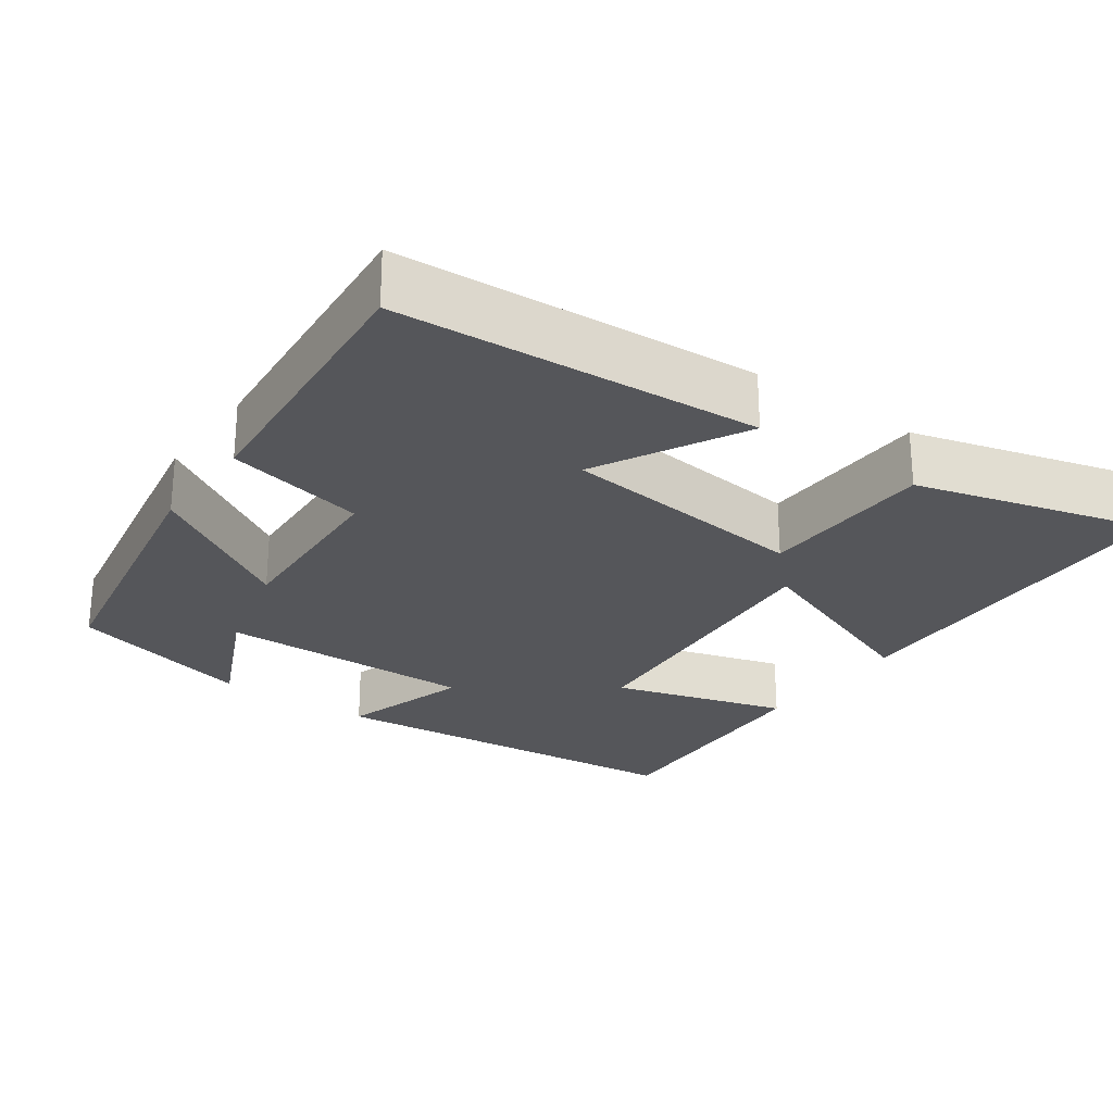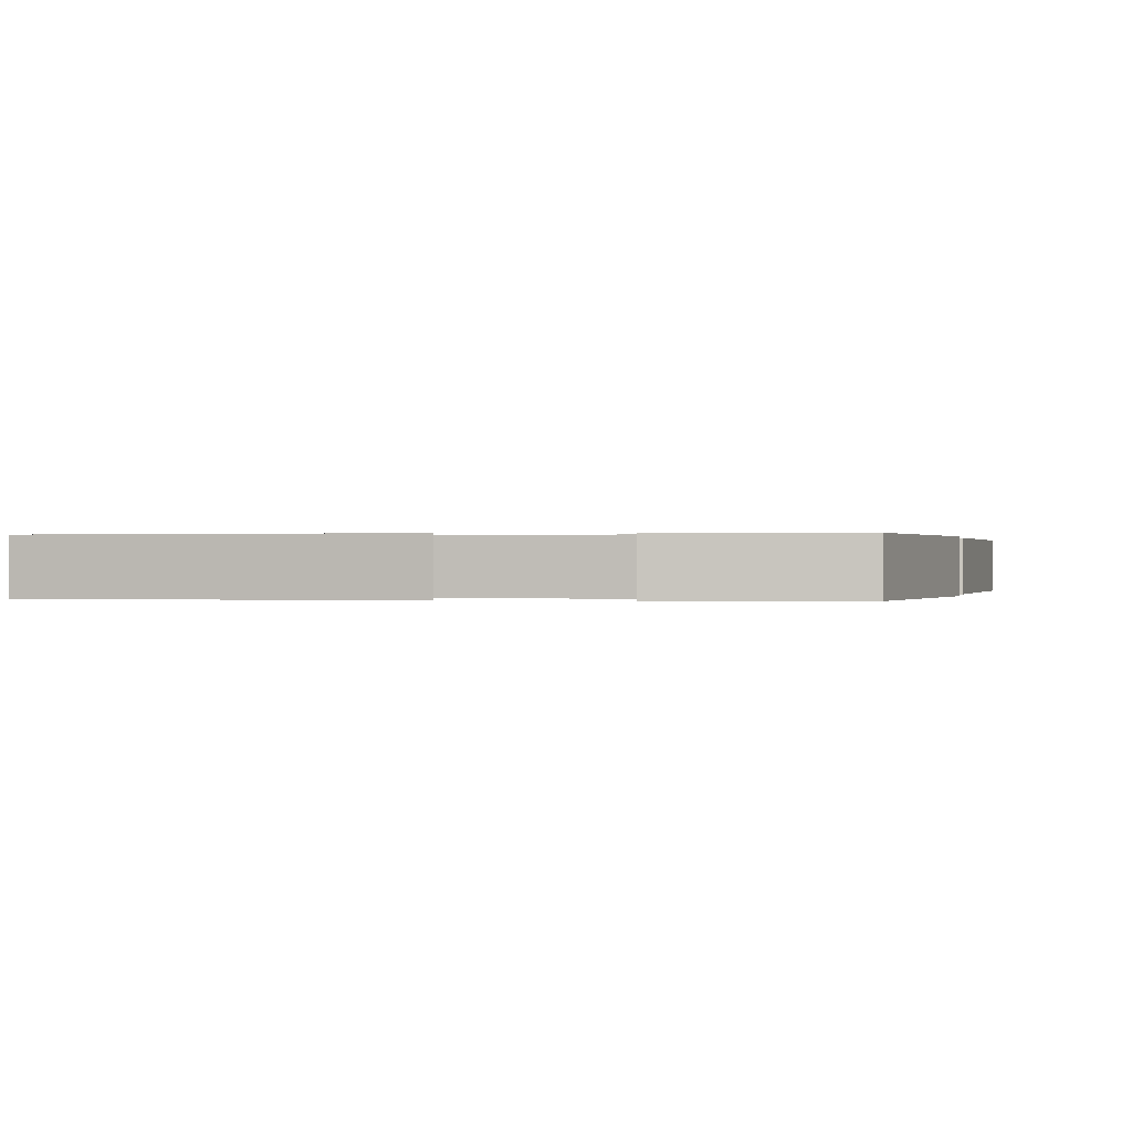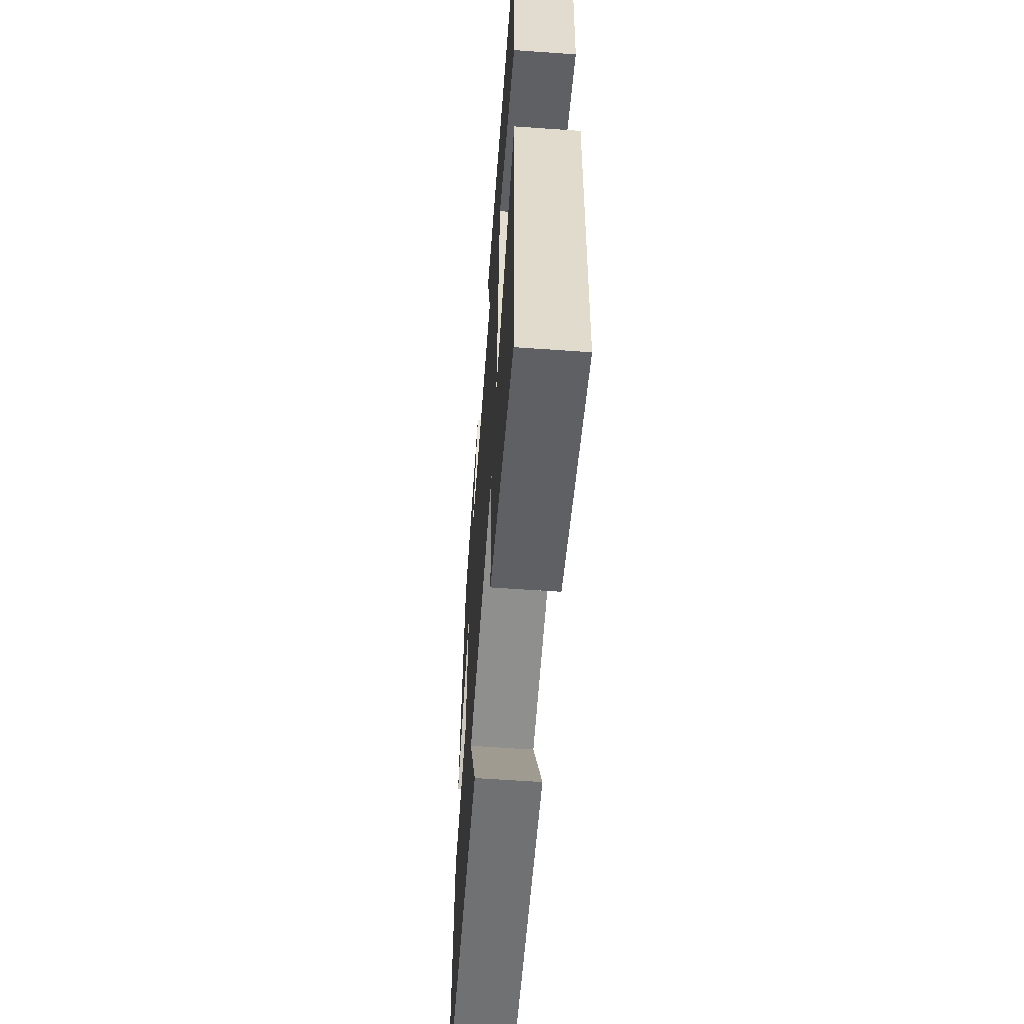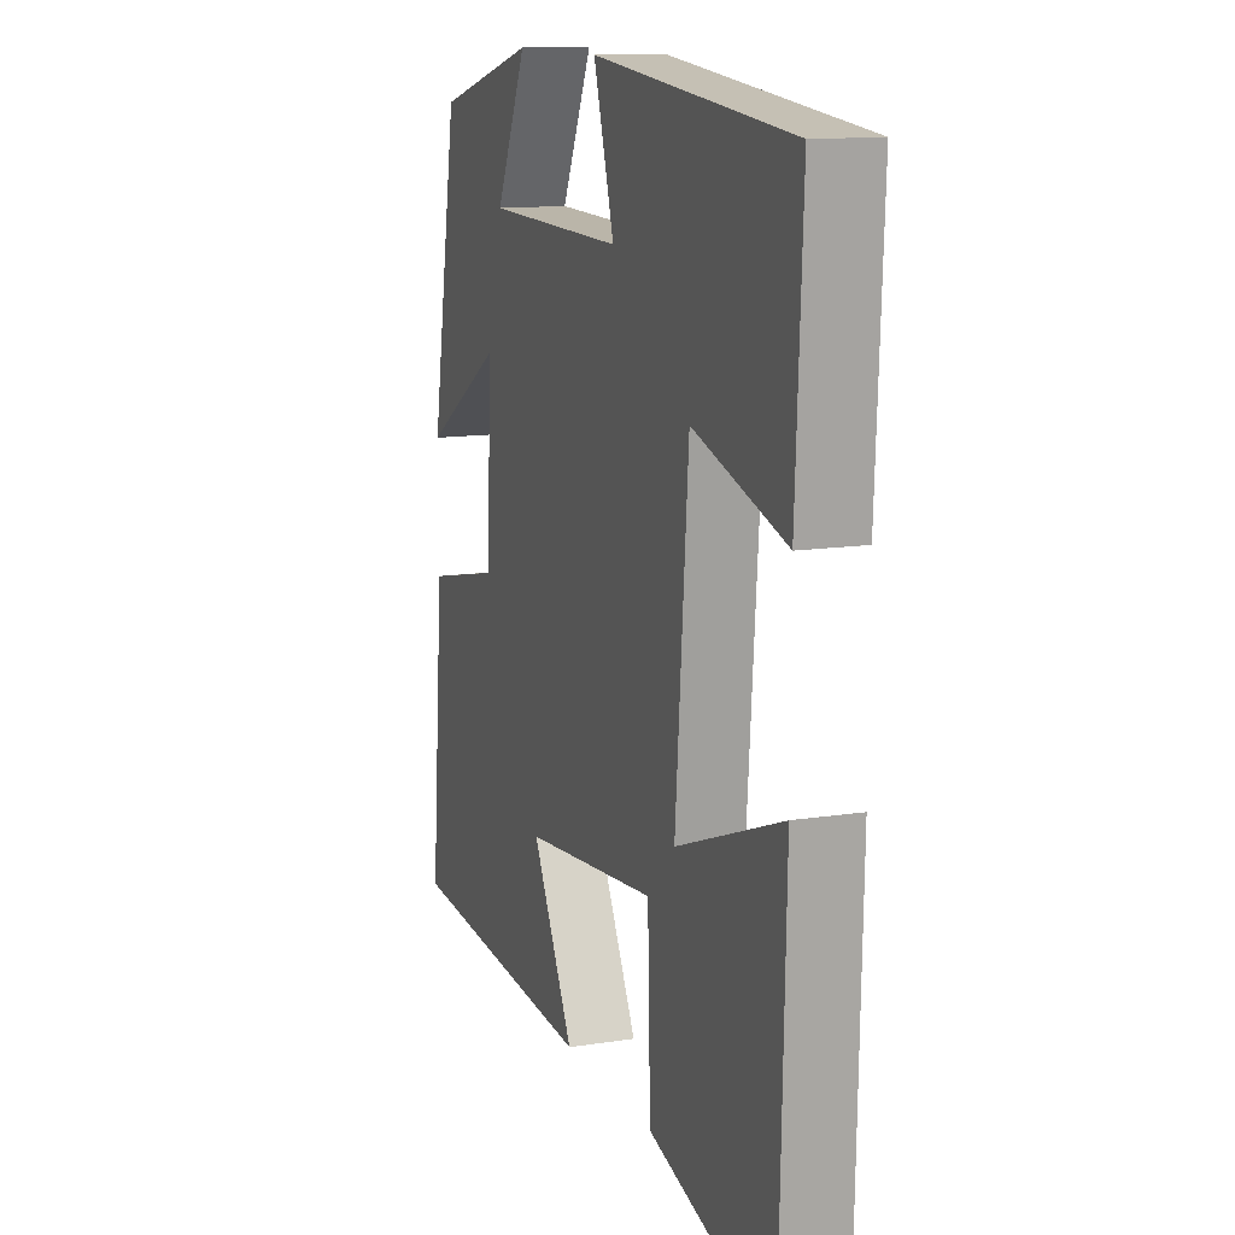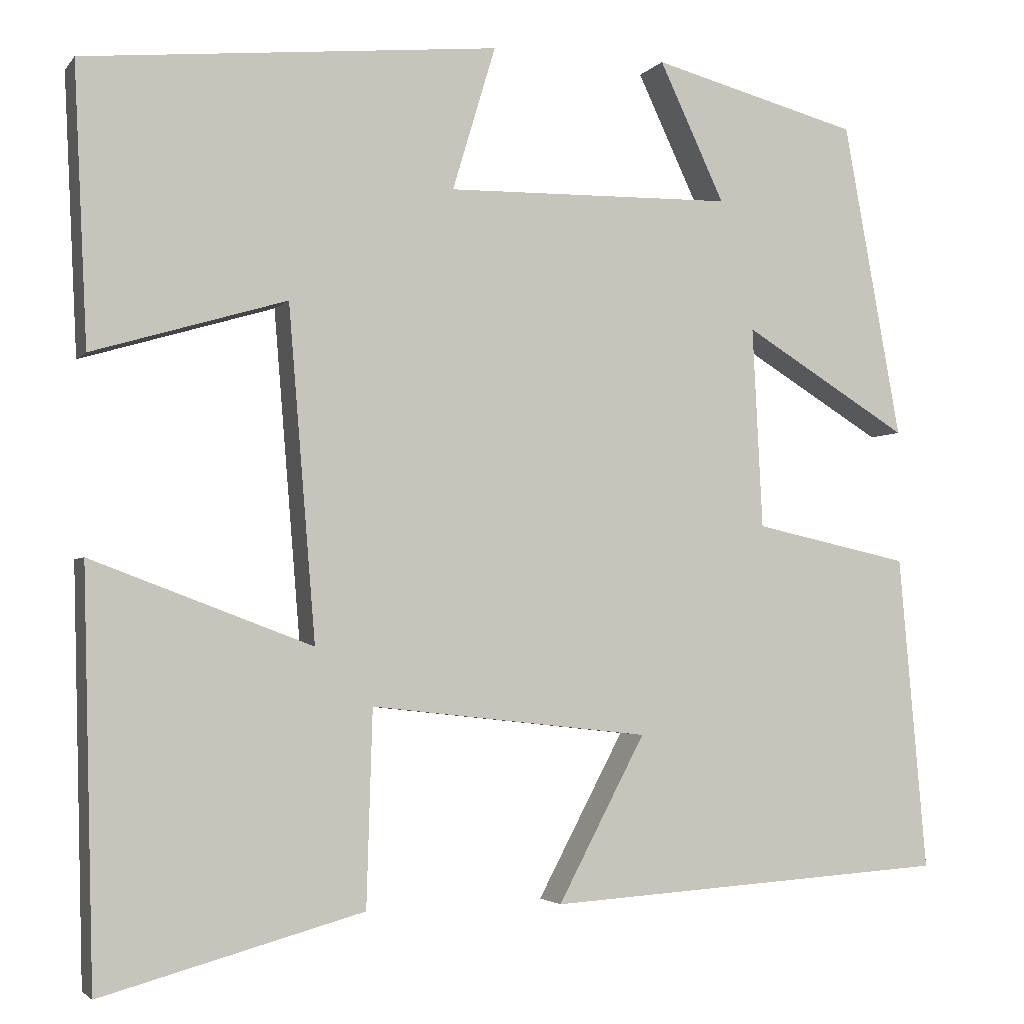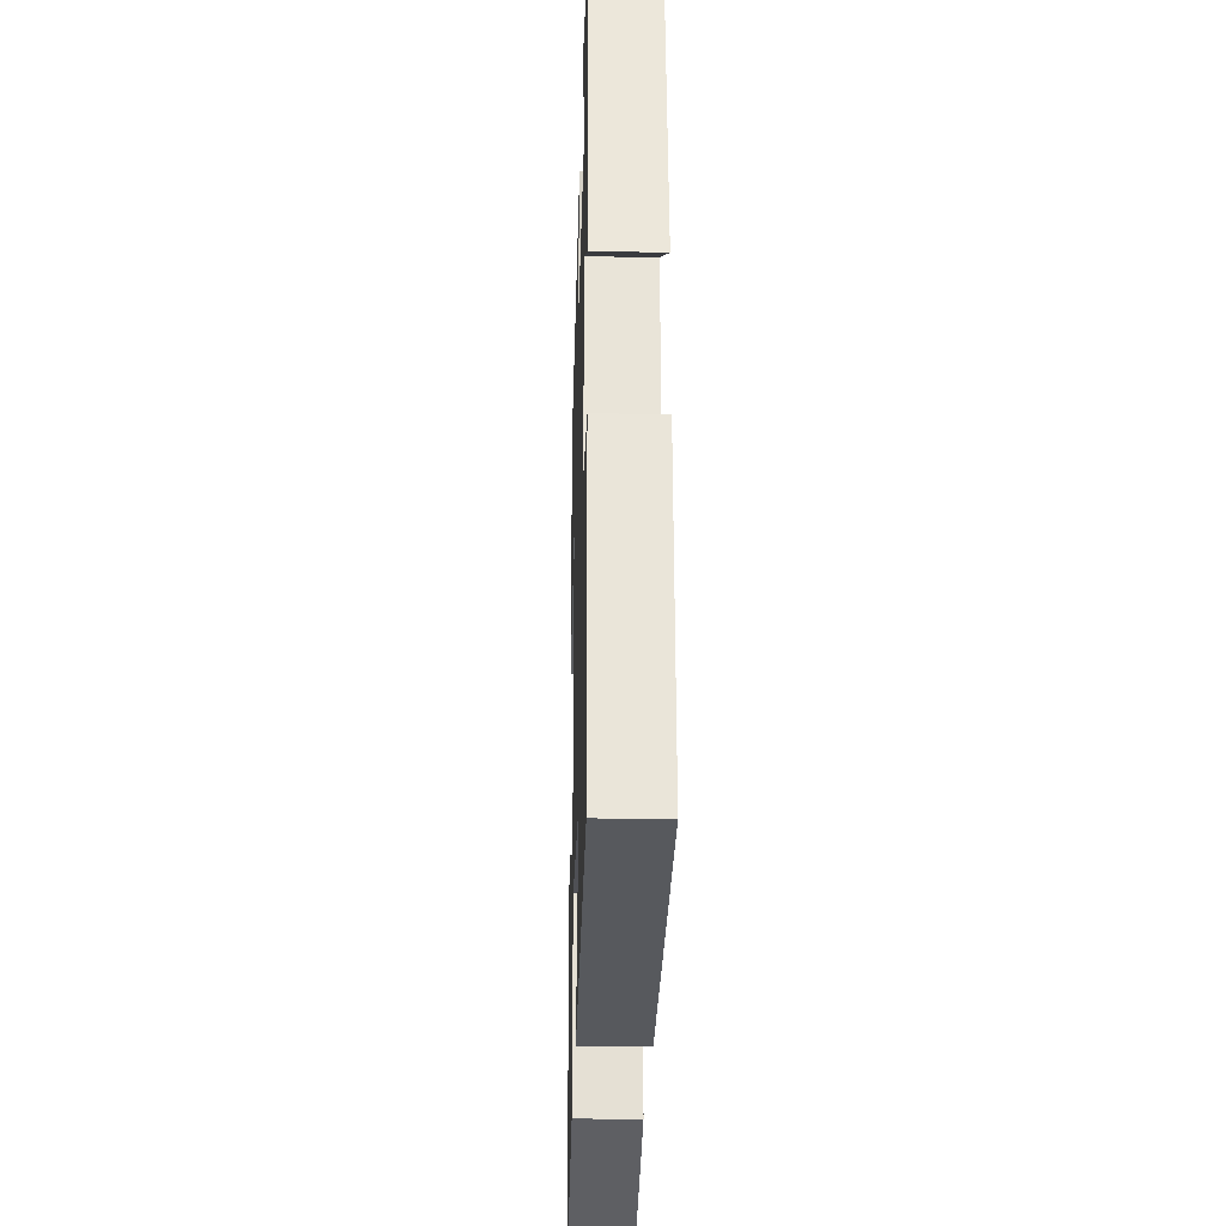
<metadata>
{"format":"obj","ext":"obj","renderer":"f3d","projection":"perspective","resolution":1024,"background":"white","views":[{"elev":-25.9,"azim":144.5,"up":"+Y"},{"elev":0.1,"azim":11.0,"up":"+Y"},{"elev":-59.0,"azim":-94.2,"up":"+Z"},{"elev":12.7,"azim":-110.0,"up":"+Z"},{"elev":-3.1,"azim":-19.0,"up":"+Z"},{"elev":-25.7,"azim":88.4,"up":"+Z"}]}
</metadata>
<code>
v 0.533 0.07 -0.469
v 0.056 0.07 -0.5
v 0.159 0.07 -0.305
v -0.171 0.07 -0.269
v -0.178 0.07 -0.5
v -0.487 0.07 -0.585
v -0.5 0.07 -0.103
v -0.239 0.07 -0.201
v -0.271 0.07 0.191
v -0.5 0.07 0.123
v -0.516 0.07 0.452
v -0.025 0.07 0.5
v -0.076 0.07 0.33
v 0.264 0.07 0.336
v 0.187 0.07 0.5
v 0.432 0.07 0.435
v 0.5 0.07 0.062
v 0.304 0.07 0.182
v 0.316 0.07 -0.056
v 0.5 0.07 -0.096
v 0.533 0 -0.469
v 0.056 0 -0.5
v 0.159 0 -0.305
v -0.171 0 -0.269
v -0.178 0 -0.5
v -0.487 0 -0.585
v -0.5 0 -0.103
v -0.239 0 -0.201
v -0.271 0 0.191
v -0.5 0 0.123
v -0.516 0 0.452
v -0.025 0 0.5
v -0.076 0 0.33
v 0.264 0 0.336
v 0.187 0 0.5
v 0.432 0 0.435
v 0.5 0 0.062
v 0.304 0 0.182
v 0.316 0 -0.056
v 0.5 0 -0.096
f 19 20 1 2
f 16 17 18
f 14 15 16
f 14 16 18
f 13 14 18 19
f 9 10 11 12
f 8 9 12 13
f 5 6 7 8
f 4 5 8
f 3 4 8 13
f 19 2 3
f 3 13 19
f 22 21 40 39
f 38 37 36
f 36 35 34
f 38 36 34
f 39 38 34 33
f 32 31 30 29
f 33 32 29 28
f 28 27 26 25
f 28 25 24
f 33 28 24 23
f 23 22 39
f 39 33 23
f 1 21 22 2
f 2 22 23 3
f 3 23 24 4
f 4 24 25 5
f 5 25 26 6
f 6 26 27 7
f 7 27 28 8
f 8 28 29 9
f 9 29 30 10
f 10 30 31 11
f 11 31 32 12
f 12 32 33 13
f 13 33 34 14
f 14 34 35 15
f 15 35 36 16
f 16 36 37 17
f 17 37 38 18
f 18 38 39 19
f 19 39 40 20
f 20 40 21 1

</code>
